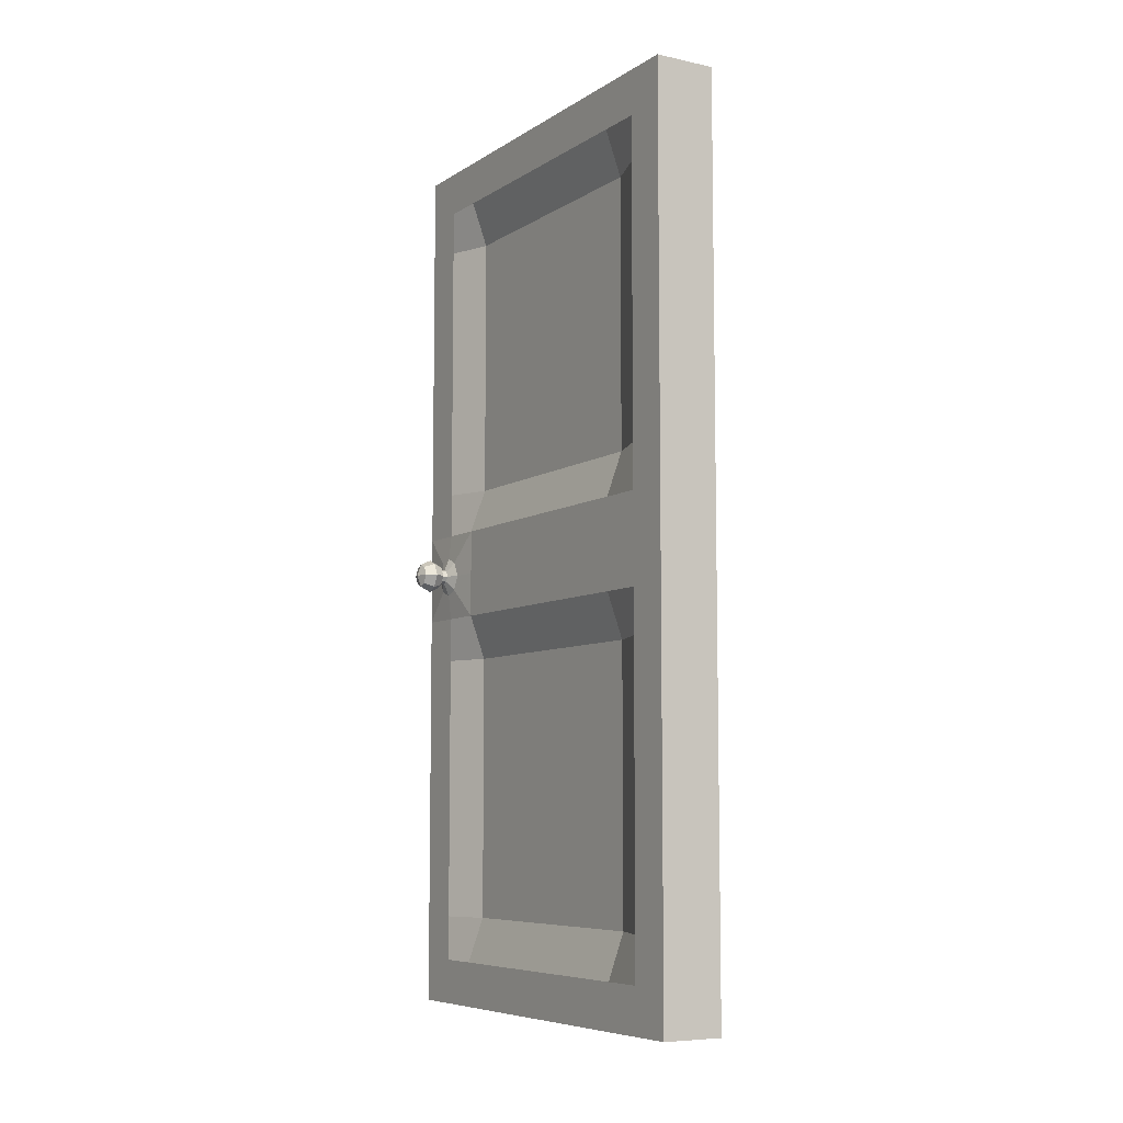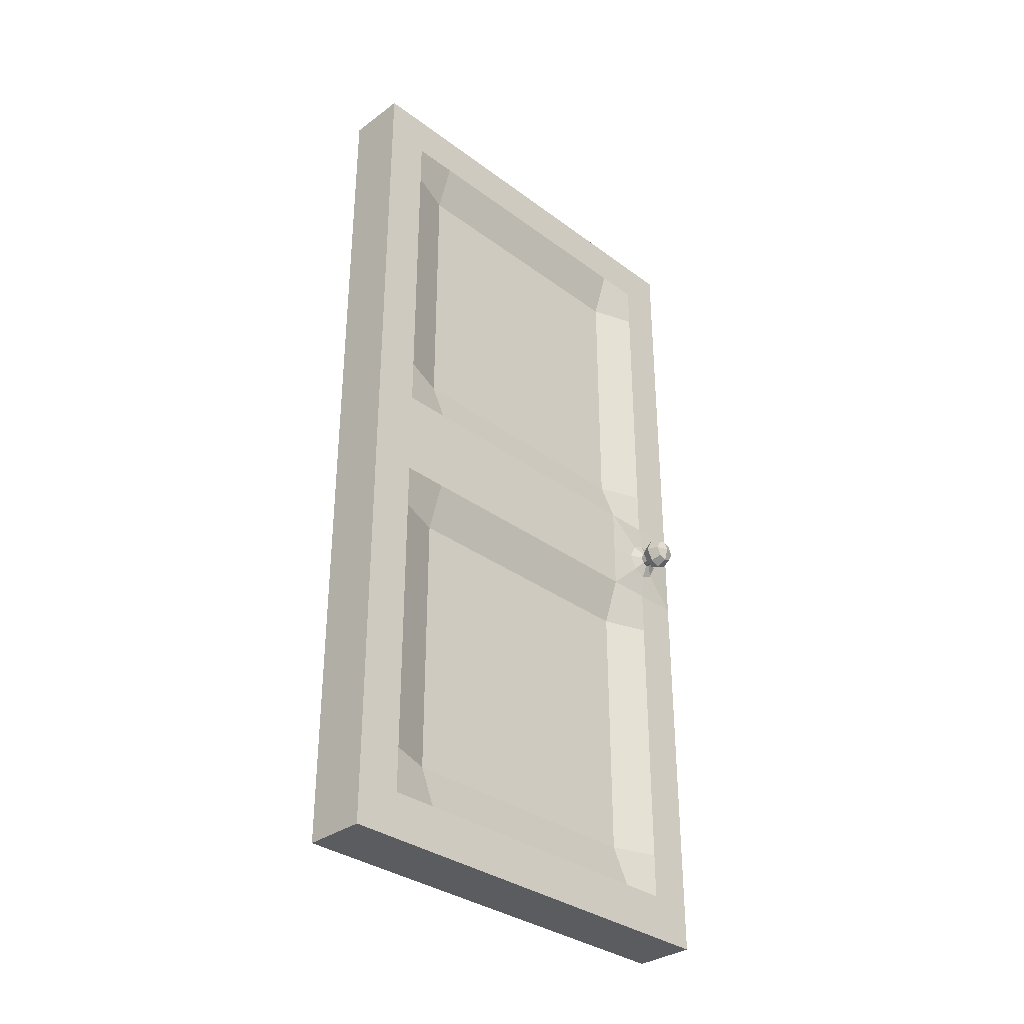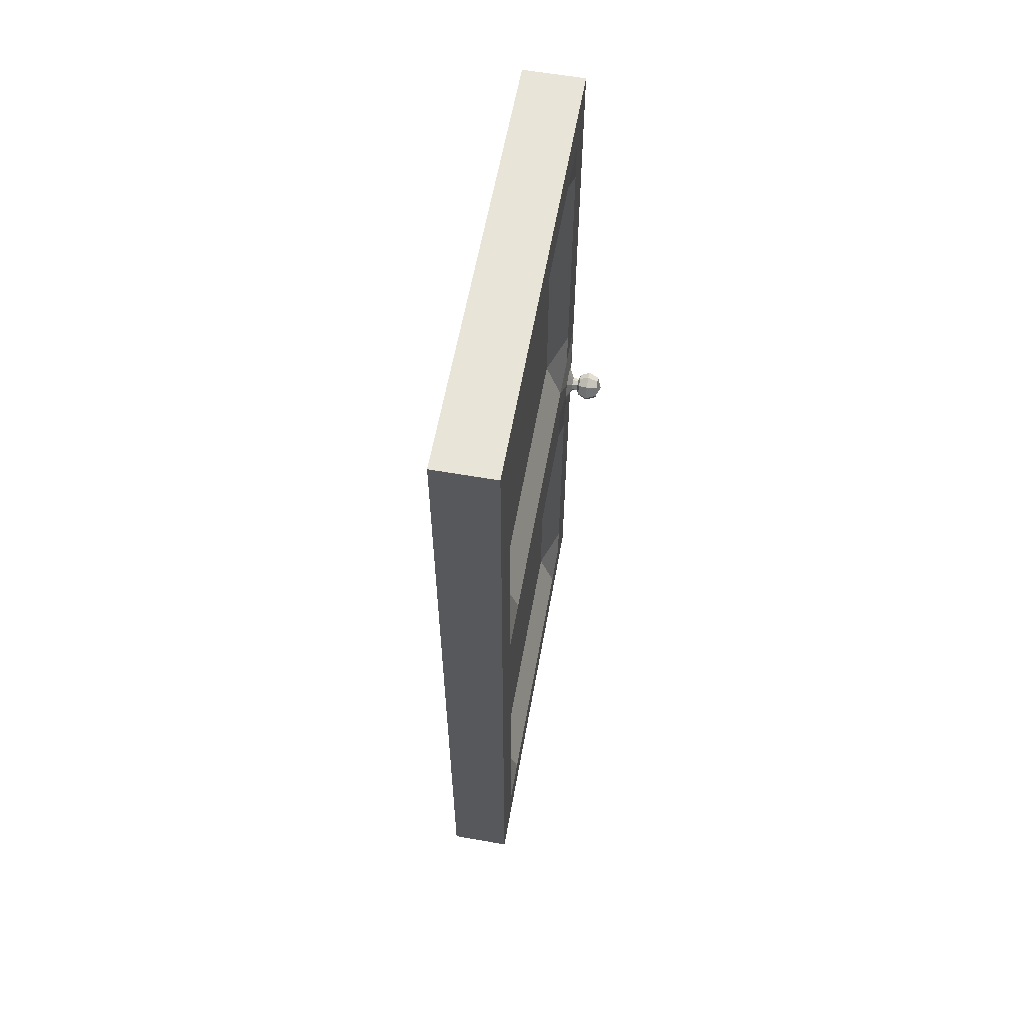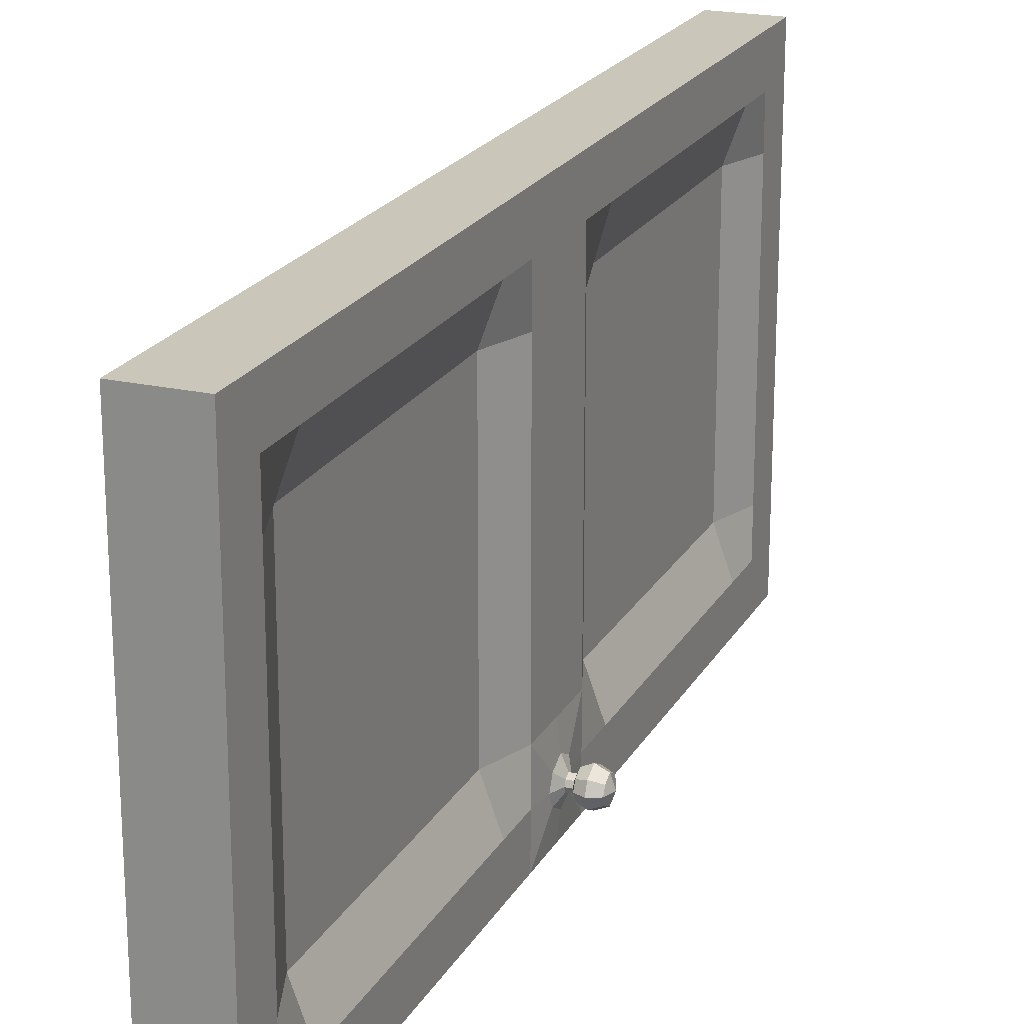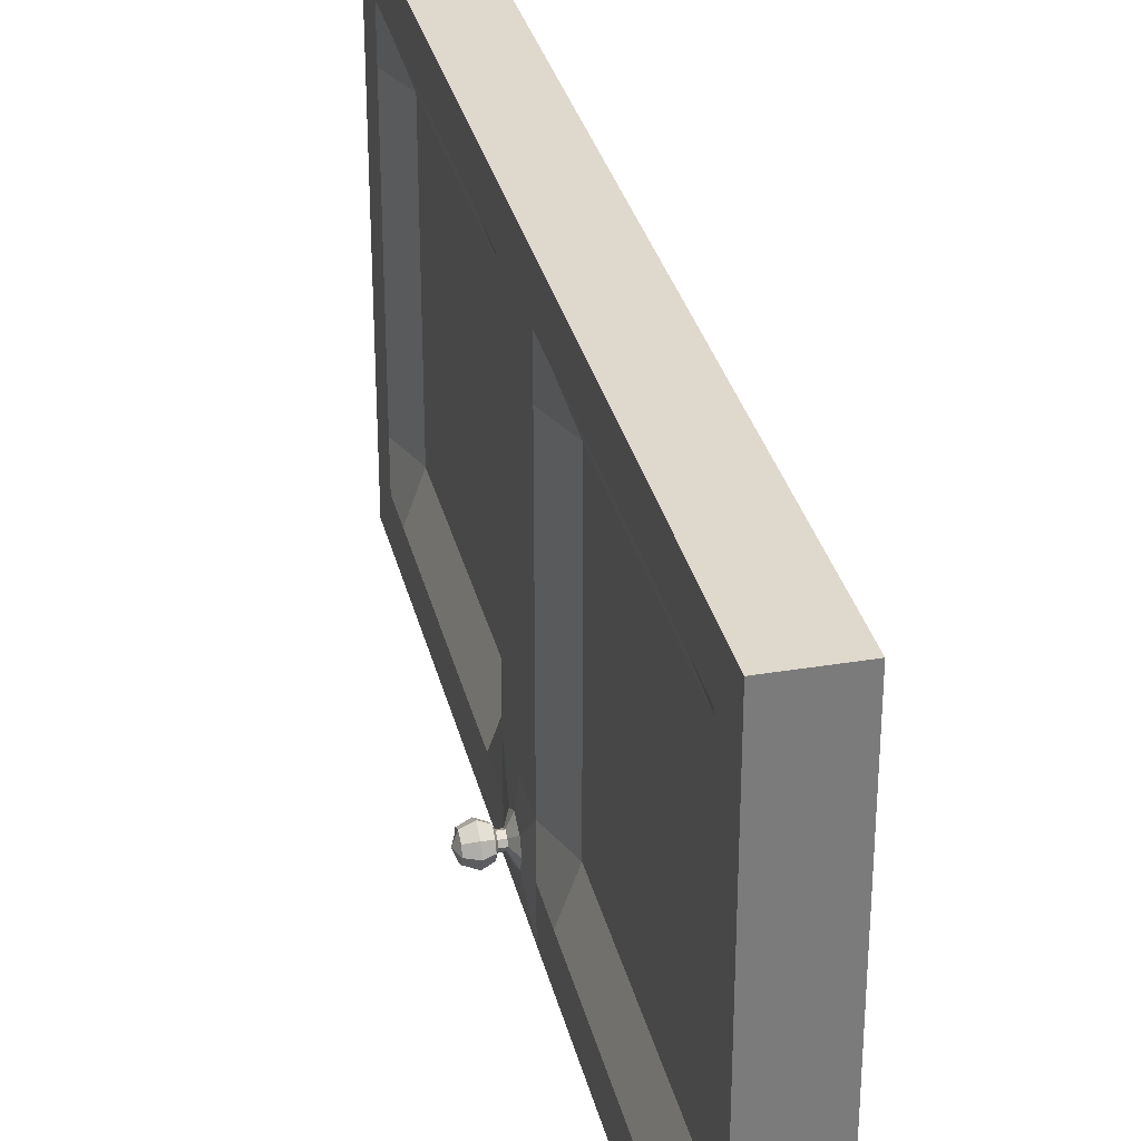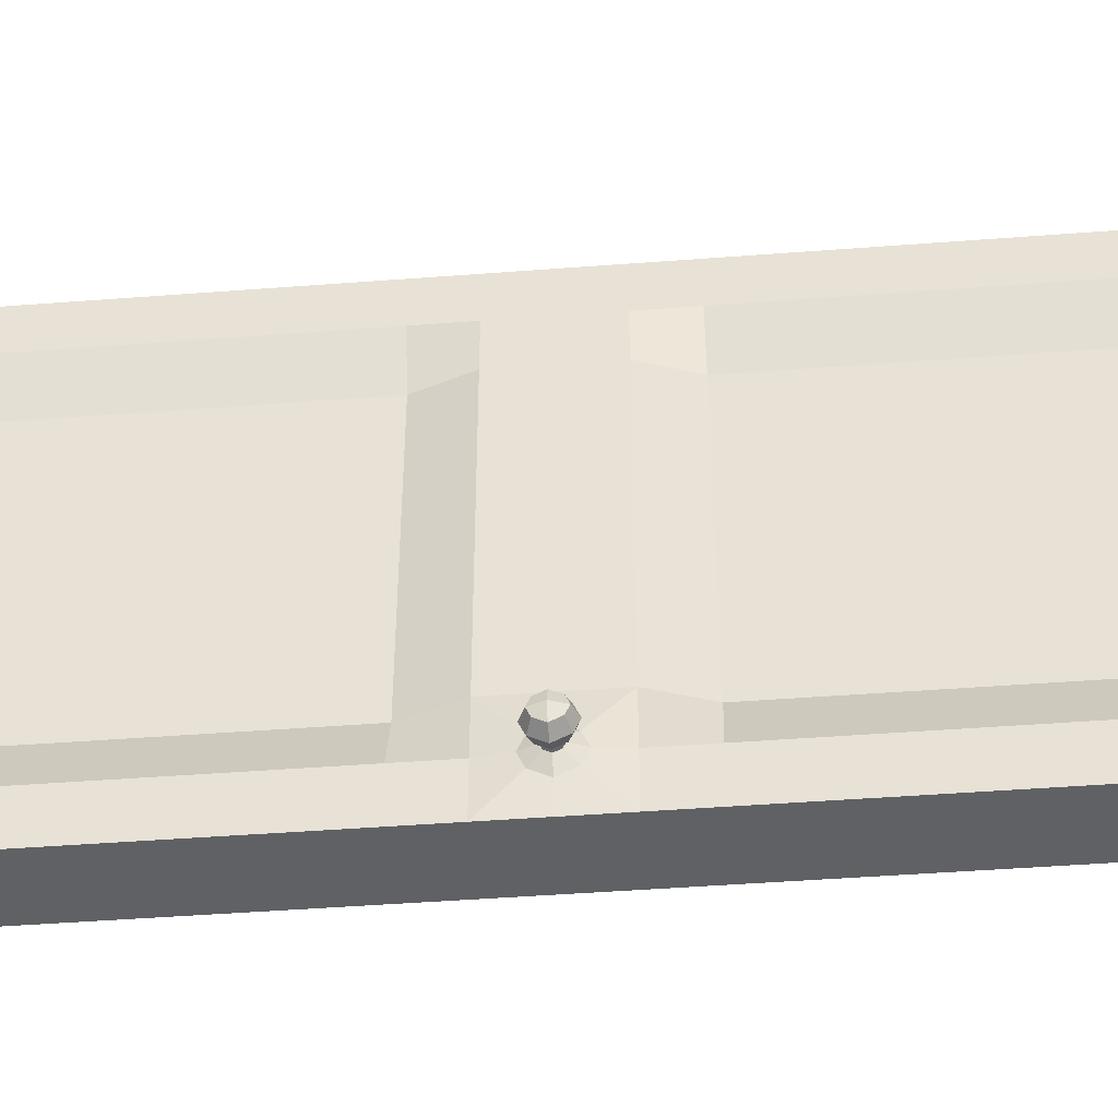
<metadata>
{"format":"obj","ext":"obj","renderer":"f3d","projection":"perspective","resolution":1024,"background":"white","views":[{"elev":-7.3,"azim":-31.0,"up":"+Y"},{"elev":-33.6,"azim":44.8,"up":"+Y"},{"elev":60.3,"azim":10.2,"up":"+Y"},{"elev":21.1,"azim":-158.0,"up":"+Z"},{"elev":31.9,"azim":-13.2,"up":"+Z"},{"elev":-46.2,"azim":95.0,"up":"+Z"}]}
</metadata>
<code>
o Cube
v 0.1369 3.898 -1.903
v 0.1369 -0.1018 -1.903
v 0.1369 3.898 0.0966
v 0.1369 -0.1018 0.0966
v -0.1369 3.898 -1.903
v -0.1369 -0.1018 -1.903
v -0.1369 3.898 0.0966
v -0.1369 -0.1018 0.0966
v 0.1369 1.898 -1.903
v -0.1369 1.898 0.0966
v 0.1369 1.898 0.0966
v -0.1369 1.898 -1.903
v -0.1369 -0.1018 -0.1034
v 0.1369 3.898 -0.1034
v -0.1369 3.898 -0.1034
v 0.1369 -0.1018 -0.1034
v 0.1369 1.898 -0.1034
v -0.1369 1.898 -0.1034
v -0.1369 3.898 -1.703
v 0.1369 -0.1018 -1.703
v -0.1369 -0.1018 -1.703
v 0.1369 3.898 -1.703
v -0.1495 1.963 -1.758
v 0.1369 0.09818 -1.903
v 0.1369 0.09818 0.0966
v -0.1369 0.09818 -1.903
v -0.1369 0.09818 0.0966
v -0.1369 0.09818 -0.1034
v 0.1369 0.09818 -0.1034
v 0.1369 0.09818 -1.703
v -0.1369 0.09818 -1.703
v -0.1369 3.698 0.0966
v 0.1369 3.698 -1.903
v 0.1369 3.698 0.0966
v -0.1369 3.698 -1.903
v 0.1369 3.698 -0.1034
v -0.1369 3.698 -0.1034
v 0.1369 3.698 -1.703
v -0.1369 3.698 -1.703
v 0.1369 2.098 -1.903
v 0.1369 2.098 0.0966
v -0.1369 2.098 -1.903
v 0.1369 2.098 -0.1034
v -0.1369 2.098 -0.1034
v 0.1369 2.098 -1.703
v -0.1369 2.098 -1.703
v -0.1369 2.098 0.0966
v -0.1369 1.698 0.0966
v 0.1369 1.698 -1.903
v 0.1369 1.698 0.0966
v -0.1369 1.698 -1.903
v -0.1369 1.698 -0.1034
v 0.1369 1.698 -0.1034
v 0.1369 1.698 -1.703
v -0.1369 1.698 -1.703
v -0.1369 3.498 0.0966
v 0.1369 3.498 -1.903
v 0.1369 3.498 0.0966
v -0.1369 3.498 -1.903
v 0.1369 3.498 -0.1034
v -0.1369 3.498 -0.1034
v 0.1369 3.498 -1.703
v -0.1369 3.498 -1.703
v -0.1369 -0.1018 -0.3034
v 0.1369 3.898 -0.3034
v 0.1369 1.898 -0.3034
v -0.1369 3.898 -0.3034
v 0.1369 -0.1018 -0.3034
v -0.1369 1.898 -0.3034
v -0.1369 0.09818 -0.3034
v 0.1369 0.09818 -0.3034
v -0.1369 3.698 -0.3034
v 0.1369 3.698 -0.3034
v 0.1369 2.098 -0.3034
v -0.1369 2.098 -0.3034
v -0.1369 1.698 -0.3034
v 0.1369 1.698 -0.3034
v 0.0645 3.498 -0.3034
v -0.0645 3.498 -0.3034
v 0.1369 0.2982 -1.903
v 0.1369 0.2982 0.0966
v -0.1369 0.2982 -1.903
v -0.1369 0.2982 -0.1034
v 0.1369 0.2982 -0.1034
v 0.1369 0.2982 -1.703
v -0.1369 0.2982 -1.703
v -0.1369 0.2982 0.0966
v 0.0645 0.2982 -0.3034
v -0.0645 0.2982 -0.3034
v -0.1369 3.898 -1.503
v 0.1369 -0.1018 -1.503
v -0.1369 1.898 -1.503
v -0.1369 0.09818 -1.503
v -0.1369 3.698 -1.503
v -0.1369 2.098 -1.503
v -0.1369 1.698 -1.503
v -0.0645 3.498 -1.503
v -0.1369 -0.1018 -1.503
v 0.1369 3.898 -1.503
v 0.1369 1.898 -1.503
v 0.1369 0.09818 -1.503
v 0.1369 3.698 -1.503
v 0.1369 2.098 -1.503
v 0.1369 1.698 -1.503
v 0.0645 3.498 -1.503
v 0.0645 0.2982 -1.503
v -0.0645 0.2982 -1.503
v 0.1369 2.298 -1.903
v 0.1369 2.298 0.0966
v -0.1369 2.298 -1.903
v 0.1369 2.298 -0.1034
v -0.1369 2.298 -0.1034
v 0.1369 2.298 -1.703
v -0.1369 2.298 -1.703
v -0.1369 2.298 0.0966
v -0.0645 2.298 -0.3034
v 0.0645 2.298 -0.3034
v 0.0645 2.298 -1.503
v -0.0645 2.298 -1.503
v -0.1369 1.498 0.0966
v 0.1369 1.498 -1.903
v 0.1369 1.498 0.0966
v -0.1369 1.498 -1.903
v -0.1369 1.498 -0.1034
v 0.1369 1.498 -0.1034
v 0.1369 1.498 -1.703
v -0.1369 1.498 -1.703
v 0.0645 1.498 -0.3034
v -0.0645 1.498 -0.3034
v 0.0645 1.498 -1.503
v -0.0645 1.498 -1.503
v 0.1495 1.963 -1.758
v 0.1495 1.898 -1.792
v 0.1495 1.987 -1.703
v 0.1495 1.834 -1.758
v 0.1495 1.81 -1.703
v 0.1495 1.898 -1.615
v 0.1495 1.963 -1.648
v 0.1495 1.834 -1.648
v -0.1495 1.898 -1.792
v 0.1997 1.922 -1.724
v -0.1495 1.898 -1.615
v -0.1495 1.987 -1.703
v -0.1495 1.963 -1.648
v -0.1495 1.834 -1.758
v -0.1495 1.81 -1.703
v -0.1495 1.834 -1.648
v 0.1735 1.922 -1.724
v 0.1735 1.898 -1.736
v -0.1997 1.922 -1.724
v 0.1735 1.931 -1.703
v 0.1735 1.874 -1.724
v 0.1735 1.865 -1.703
v 0.1735 1.898 -1.671
v 0.1735 1.922 -1.683
v 0.1735 1.874 -1.683
v -0.1735 1.922 -1.724
v -0.1735 1.898 -1.736
v -0.1735 1.898 -1.671
v -0.1735 1.931 -1.703
v -0.1735 1.922 -1.683
v -0.1735 1.874 -1.724
v -0.1735 1.865 -1.703
v -0.1735 1.874 -1.683
v 0.1997 1.898 -1.736
v 0.1997 1.931 -1.703
v 0.1997 1.874 -1.724
v 0.1997 1.865 -1.703
v 0.1997 1.898 -1.671
v 0.1997 1.922 -1.683
v 0.1997 1.874 -1.683
v -0.1997 1.898 -1.736
v 0.209 1.898 -1.759
v -0.1997 1.898 -1.671
v -0.1997 1.931 -1.703
v -0.1997 1.922 -1.683
v -0.1997 1.874 -1.724
v -0.1997 1.865 -1.703
v -0.1997 1.874 -1.683
v 0.2508 1.953 -1.75
v 0.2508 1.898 -1.778
v -0.2987 1.937 -1.736
v 0.2508 1.973 -1.703
v 0.2508 1.844 -1.75
v 0.2508 1.823 -1.703
v 0.2508 1.898 -1.628
v 0.2508 1.953 -1.657
v 0.2508 1.844 -1.657
v -0.2508 1.953 -1.75
v -0.2508 1.898 -1.778
v -0.2508 1.898 -1.628
v -0.2508 1.973 -1.703
v -0.2508 1.953 -1.657
v -0.2508 1.844 -1.75
v -0.2508 1.823 -1.703
v -0.2508 1.844 -1.657
v 0.209 1.939 -1.738
v 0.209 1.939 -1.669
v 0.209 1.898 -1.648
v 0.209 1.843 -1.703
v 0.209 1.858 -1.669
v 0.209 1.954 -1.703
v 0.209 1.858 -1.738
v -0.209 1.898 -1.759
v -0.209 1.858 -1.738
v -0.209 1.843 -1.703
v -0.209 1.858 -1.669
v -0.209 1.939 -1.738
v -0.209 1.954 -1.703
v -0.209 1.898 -1.648
v -0.209 1.939 -1.669
v 0.2987 1.937 -1.736
v 0.2987 1.898 -1.757
v 0.318 1.898 -1.703
v 0.2987 1.951 -1.703
v 0.2987 1.859 -1.736
v 0.2987 1.845 -1.703
v 0.2987 1.898 -1.65
v 0.2987 1.937 -1.67
v 0.2987 1.859 -1.67
v -0.2987 1.898 -1.757
v -0.318 1.898 -1.703
v -0.2987 1.898 -1.65
v -0.2987 1.951 -1.703
v -0.2987 1.937 -1.67
v -0.2987 1.859 -1.736
v -0.2987 1.845 -1.703
v -0.2987 1.859 -1.67
f 14 15 7 3
f 34 3 7 32
f 39 19 5 35
f 13 16 4 8
f 36 14 3 34
f 35 5 1 33
f 51 12 9 49
f 53 17 11 50
f 46 42 23 143
f 50 11 10 48
f 48 10 18 52
f 77 66 17 53
f 73 65 14 36
f 64 68 16 13
f 32 7 15 37
f 65 67 15 14
f 1 5 19 22
f 6 2 20 21
f 33 1 22 38
f 103 100 137 138
f 55 96 147 146
f 94 90 19 39
f 98 93 31 21
f 2 24 30 20
f 68 71 29 16
f 8 27 28 13
f 4 25 27 8
f 21 31 26 6
f 16 29 25 4
f 6 26 24 2
f 97 94 39 63
f 57 33 38 62
f 56 32 37 61
f 78 73 36 60
f 59 35 33 57
f 60 36 34 58
f 63 39 35 59
f 58 34 32 56
f 11 41 47 10
f 95 46 143 144
f 17 43 41 11
f 12 42 40 9
f 66 74 43 17
f 10 47 44 18
f 9 40 132 133
f 12 51 145 140
f 131 96 55 127
f 121 49 54 126
f 128 77 53 125
f 120 48 52 124
f 122 50 48 120
f 127 55 51 123
f 125 53 50 122
f 123 51 49 121
f 109 58 56 115
f 114 63 59 110
f 111 60 58 109
f 110 59 57 108
f 117 78 60 111
f 115 56 61 112
f 108 57 62 113
f 119 97 63 114
f 112 61 79 116
f 118 105 78 117
f 130 104 77 128
f 124 52 76 129
f 18 44 75 69
f 100 103 74 66
f 105 102 73 78
f 61 37 72 79
f 91 101 71 68
f 13 28 70 64
f 37 15 67 72
f 52 18 69 76
f 99 90 67 65
f 98 91 68 64
f 102 99 65 73
f 104 100 66 77
f 28 83 89 70
f 101 106 88 71
f 26 82 80 24
f 29 84 81 25
f 31 86 82 26
f 25 81 87 27
f 27 87 83 28
f 71 88 84 29
f 24 80 85 30
f 93 107 86 31
f 70 89 107 93
f 30 85 106 101
f 104 54 136 139
f 38 22 99 102
f 21 20 91 98
f 22 19 90 99
f 20 30 101 91
f 62 38 102 105
f 49 9 133 135
f 126 54 104 130
f 113 62 105 118
f 116 79 97 119
f 129 76 96 131
f 69 75 95 92
f 79 72 94 97
f 64 70 93 98
f 72 67 90 94
f 76 69 92 96
f 75 116 119 95
f 45 113 118 103
f 103 118 117 74
f 44 112 116 75
f 95 119 114 46
f 40 108 113 45
f 47 115 112 44
f 74 117 111 43
f 42 110 108 40
f 43 111 109 41
f 46 114 110 42
f 41 109 115 47
f 89 129 131 107
f 85 126 130 106
f 83 124 129 89
f 106 130 128 88
f 82 123 121 80
f 84 125 122 81
f 86 127 123 82
f 81 122 120 87
f 87 120 124 83
f 88 128 125 84
f 80 121 126 85
f 107 131 127 86
f 132 134 151 148
f 139 136 153 156
f 133 132 148 149
f 138 137 154 155
f 45 103 138 134
f 40 45 134 132
f 54 49 135 136
f 100 104 139 137
f 23 140 158 157
f 147 142 159 164
f 143 23 157 160
f 140 145 162 158
f 51 55 146 145
f 42 12 140 23
f 96 92 142 147
f 92 95 144 142
f 152 149 165 167
f 153 152 167 168
f 151 155 170 166
f 154 156 171 169
f 137 139 156 154
f 134 138 155 151
f 136 135 152 153
f 135 133 149 152
f 158 162 177 172
f 163 164 179 178
f 159 161 176 174
f 161 160 175 176
f 145 146 163 162
f 144 143 160 161
f 142 144 161 159
f 146 147 164 163
f 197 202 183 180
f 201 200 185 188
f 173 197 180 181
f 198 199 186 187
f 155 154 169 170
f 149 148 141 165
f 156 153 168 171
f 148 151 166 141
f 207 210 191 196
f 209 208 189 192
f 204 205 194 190
f 206 207 196 195
f 160 157 150 175
f 164 159 174 179
f 157 158 172 150
f 162 163 178 177
f 181 180 212 213
f 187 186 218 219
f 184 181 213 216
f 185 184 216 217
f 199 201 188 186
f 202 198 187 183
f 200 203 184 185
f 203 173 181 184
f 192 189 182 224
f 190 194 226 221
f 195 196 228 227
f 191 193 225 223
f 208 204 190 189
f 205 206 195 194
f 211 209 192 193
f 210 211 193 191
f 167 165 173 203
f 168 167 203 200
f 166 170 198 202
f 169 171 201 199
f 170 169 199 198
f 165 141 197 173
f 171 168 200 201
f 141 166 202 197
f 174 176 211 210
f 176 175 209 211
f 177 178 206 205
f 150 172 204 208
f 178 179 207 206
f 172 177 205 204
f 175 150 208 209
f 179 174 210 207
f 216 213 214 217
f 213 212 215 214
f 217 214 218 220
f 214 215 219 218
f 188 185 217 220
f 180 183 215 212
f 186 188 220 218
f 183 187 219 215
f 227 222 221 226
f 228 223 222 227
f 222 224 182 221
f 223 225 224 222
f 196 191 223 228
f 189 190 221 182
f 194 195 227 226
f 193 192 224 225

</code>
